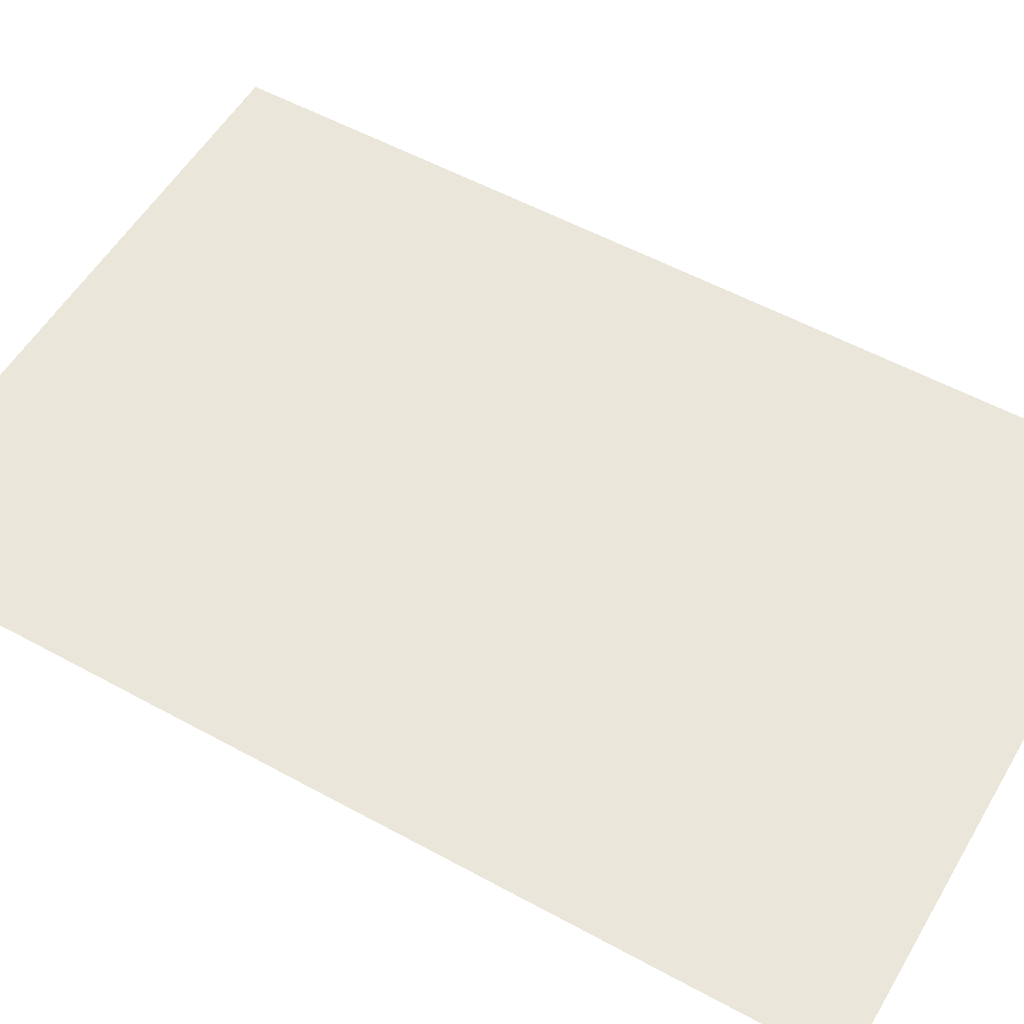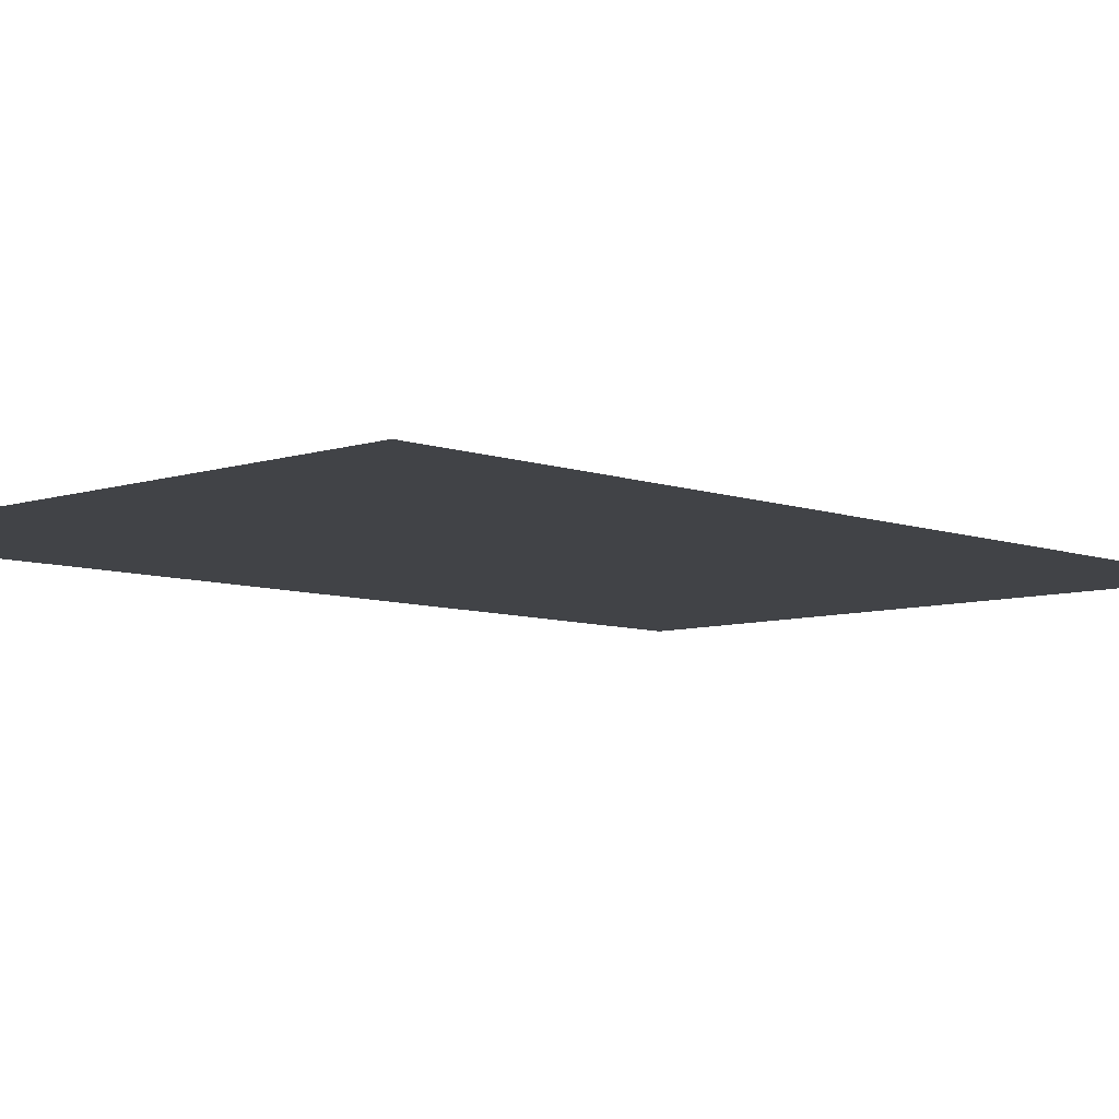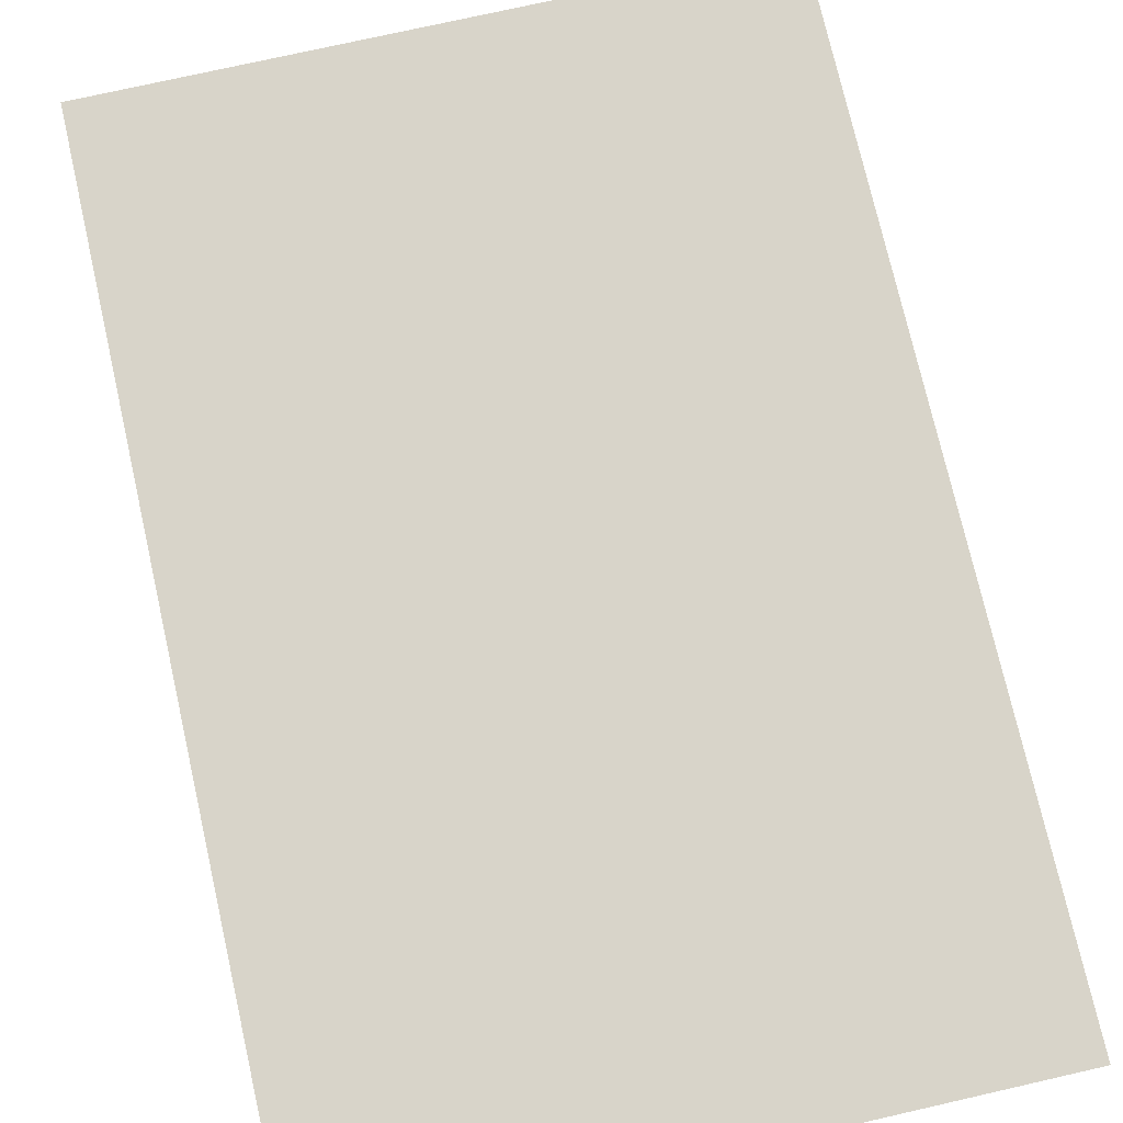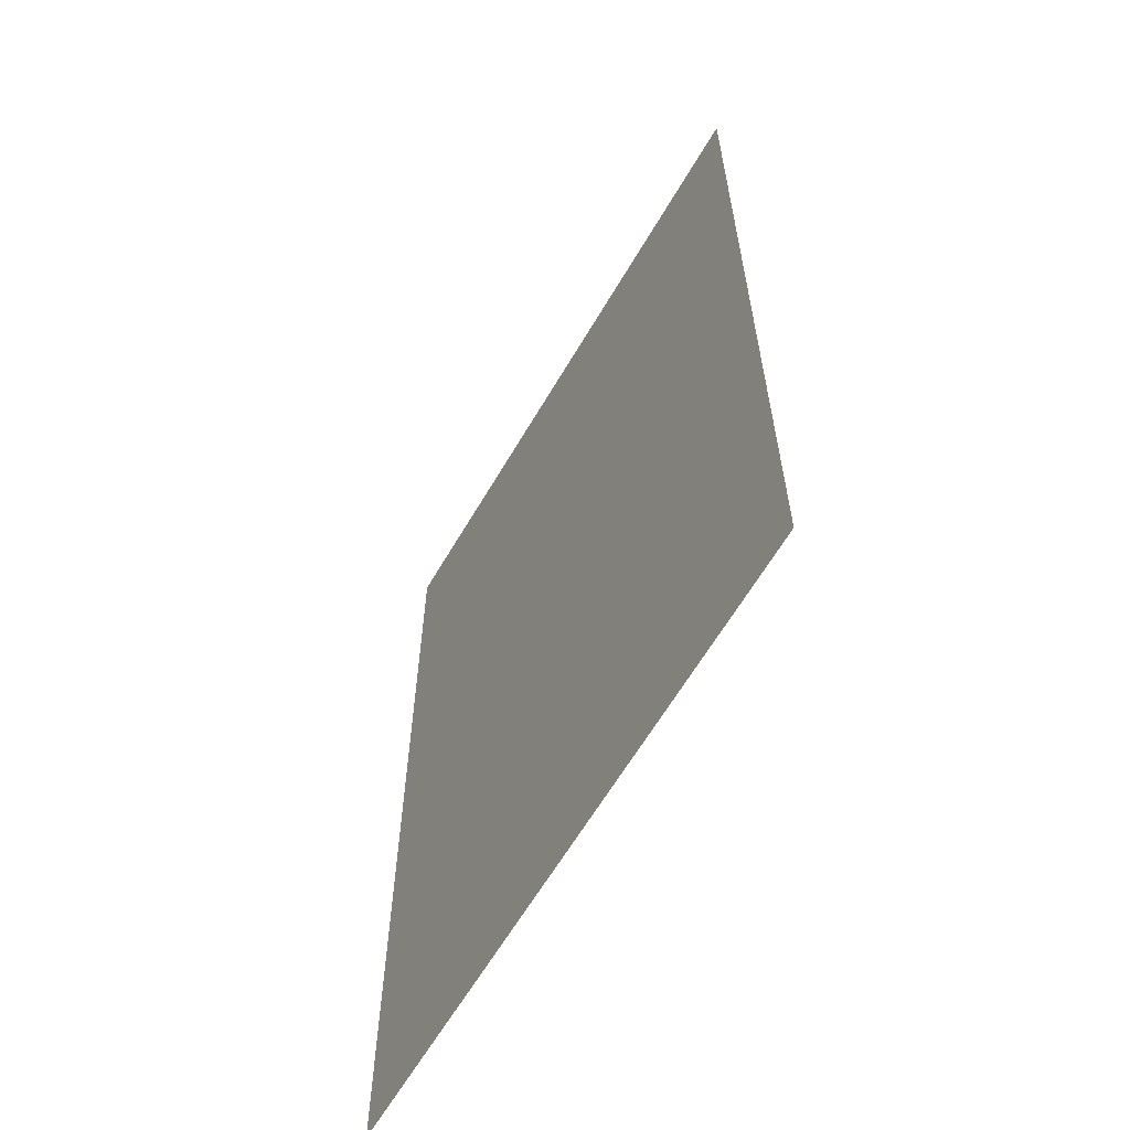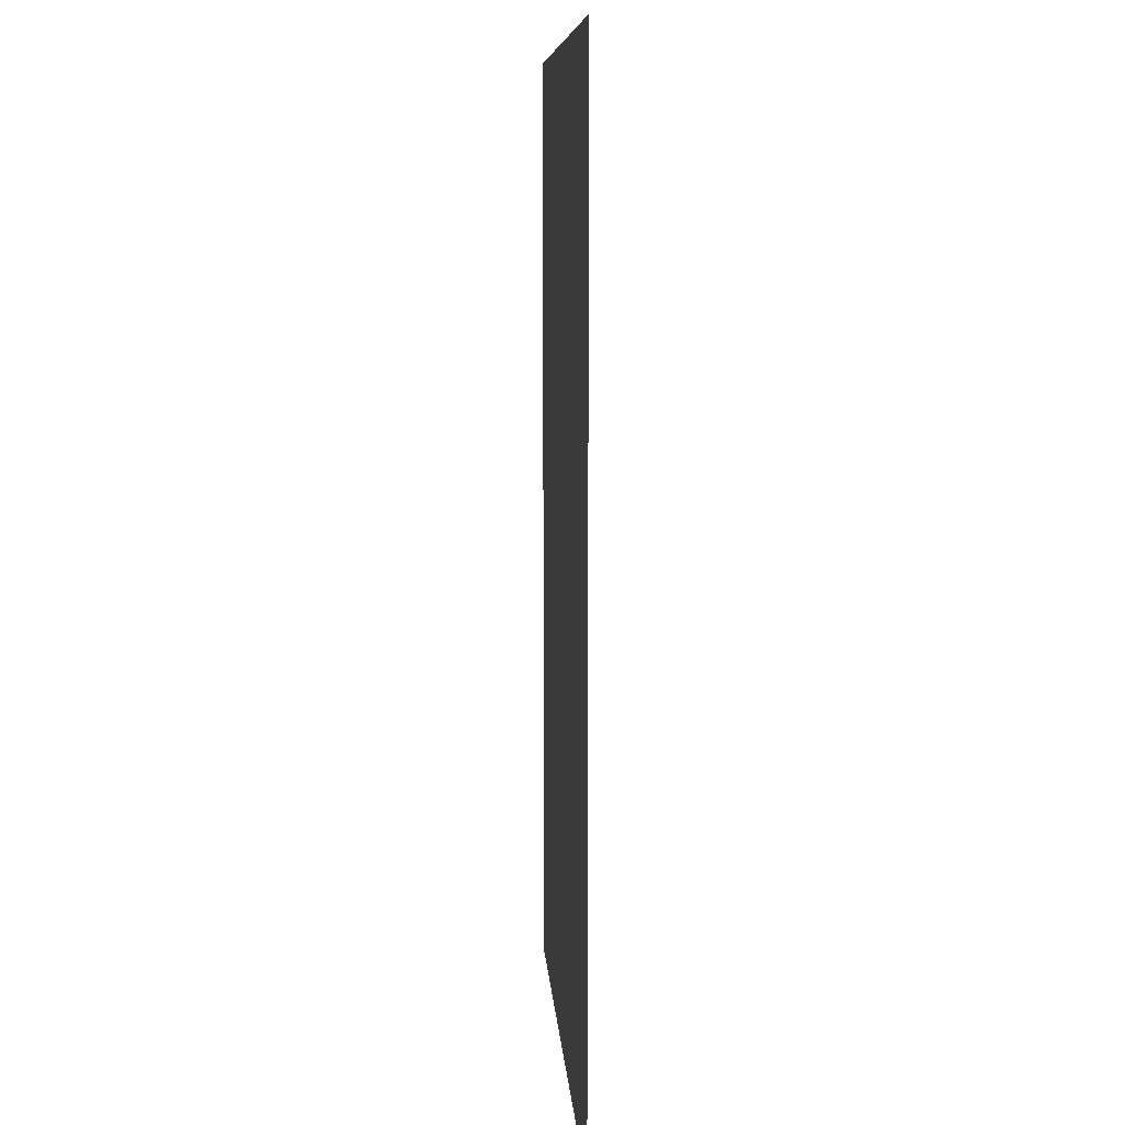
<metadata>
{"format":"obj","ext":"obj","renderer":"f3d","projection":"perspective","resolution":1024,"background":"white","views":[{"elev":54.7,"azim":-59.9,"up":"+Z"},{"elev":-7.3,"azim":-136.3,"up":"+Z"},{"elev":75.0,"azim":167.2,"up":"+Z"},{"elev":-62.8,"azim":59.7,"up":"+Y"},{"elev":8.5,"azim":86.3,"up":"+Y"}]}
</metadata>
<code>
g
v 1 0 0.1
v -1 0 0.1
v 1 3 0.1
v -1 3 0.1
g
f 1 3 4 2

</code>
